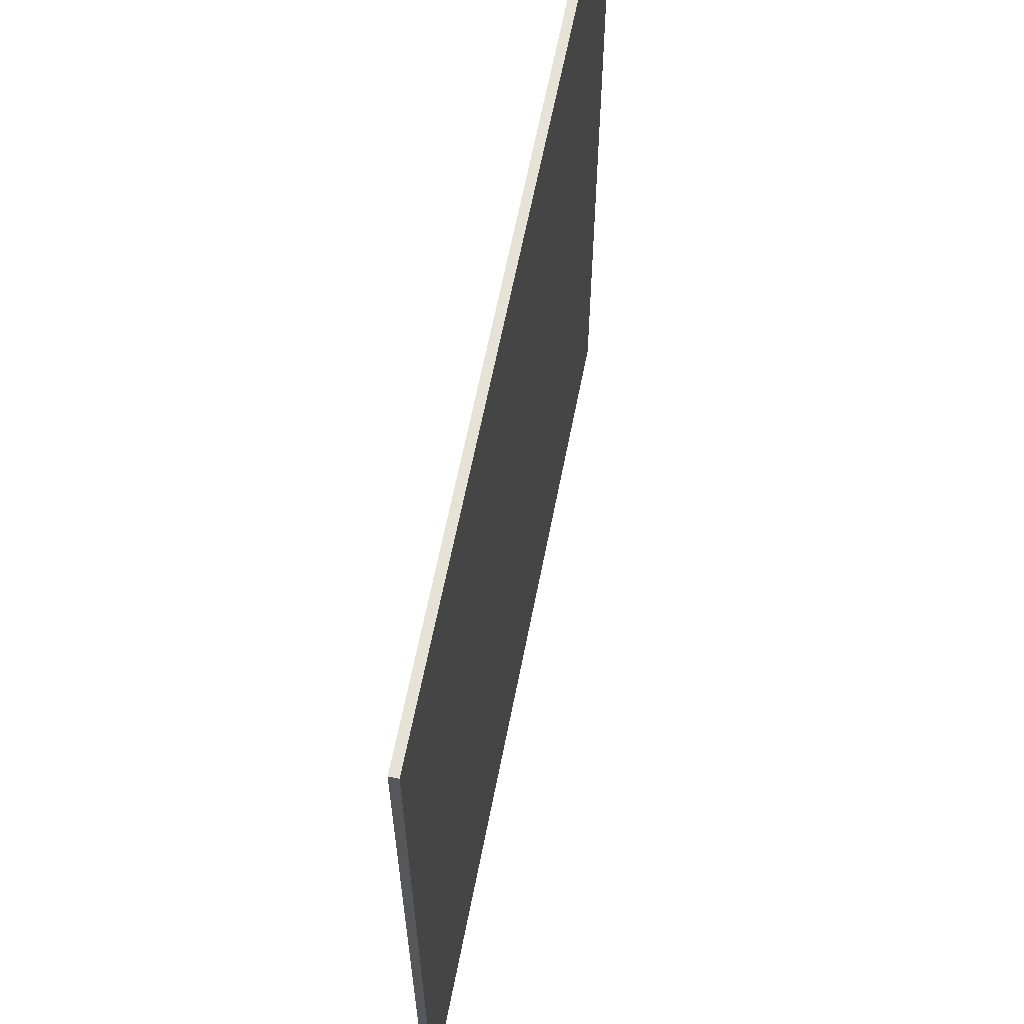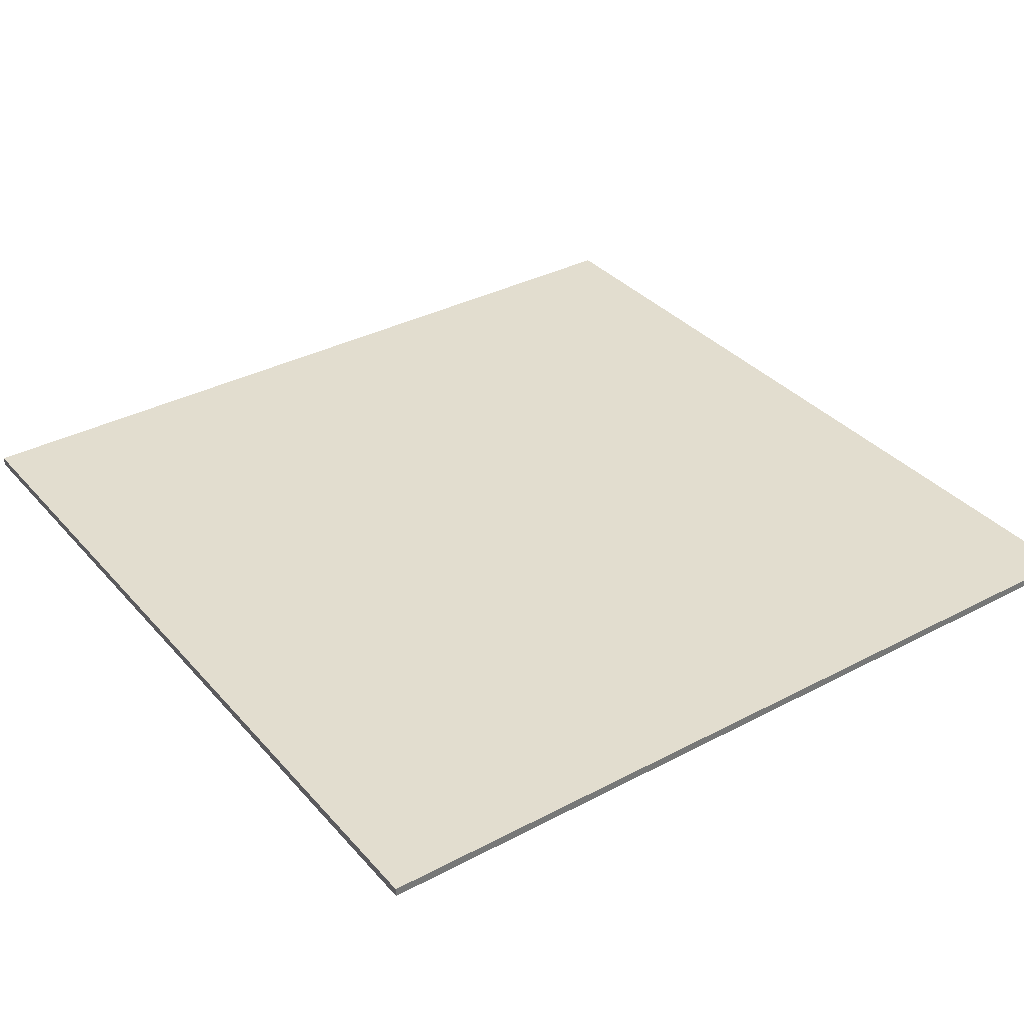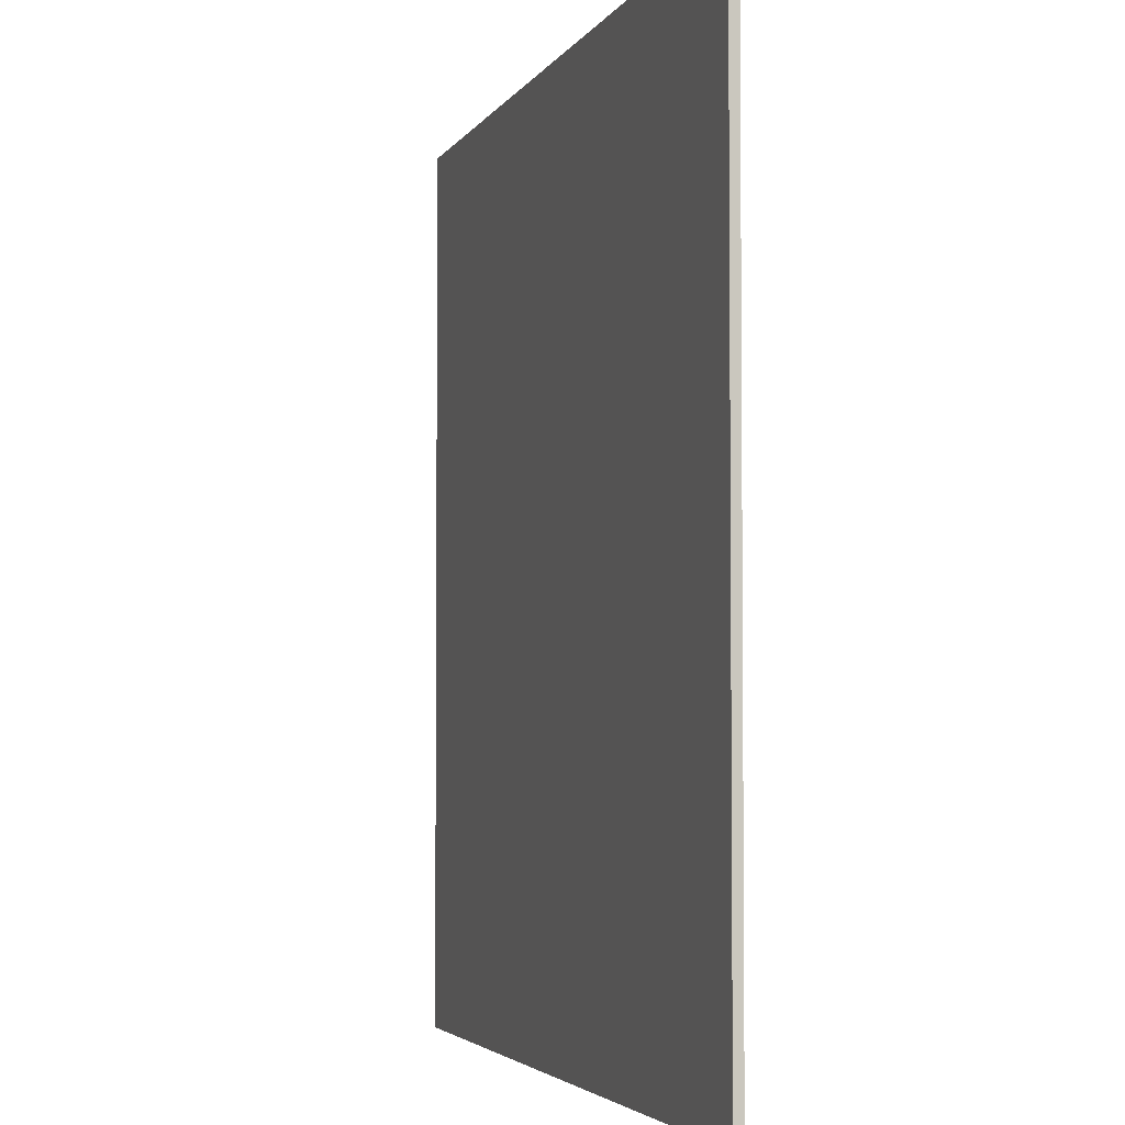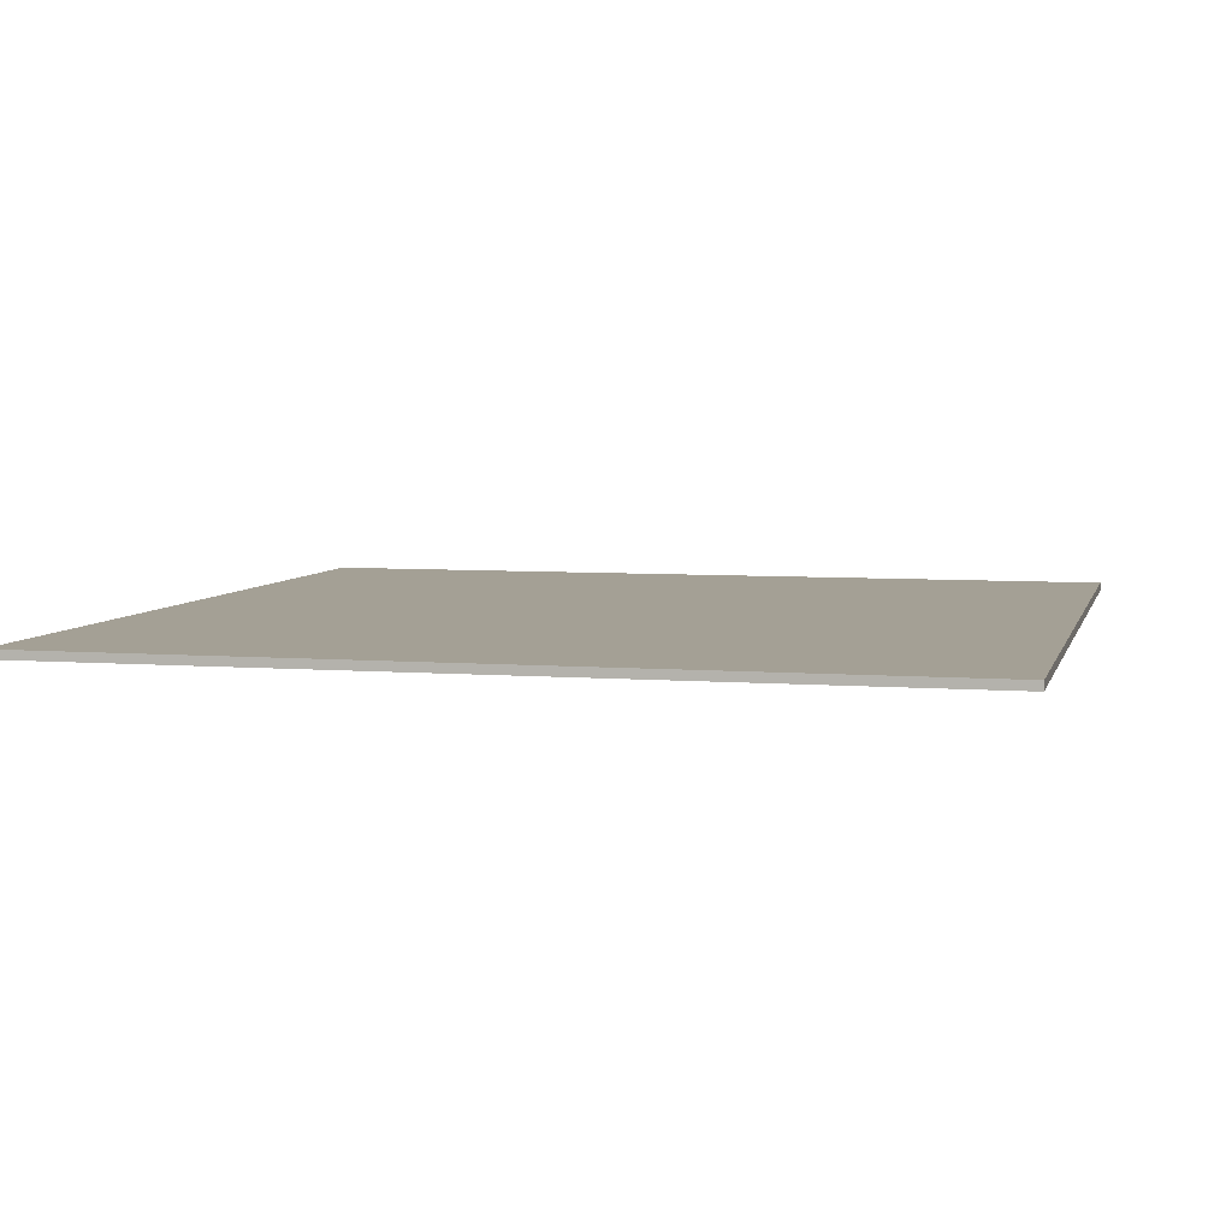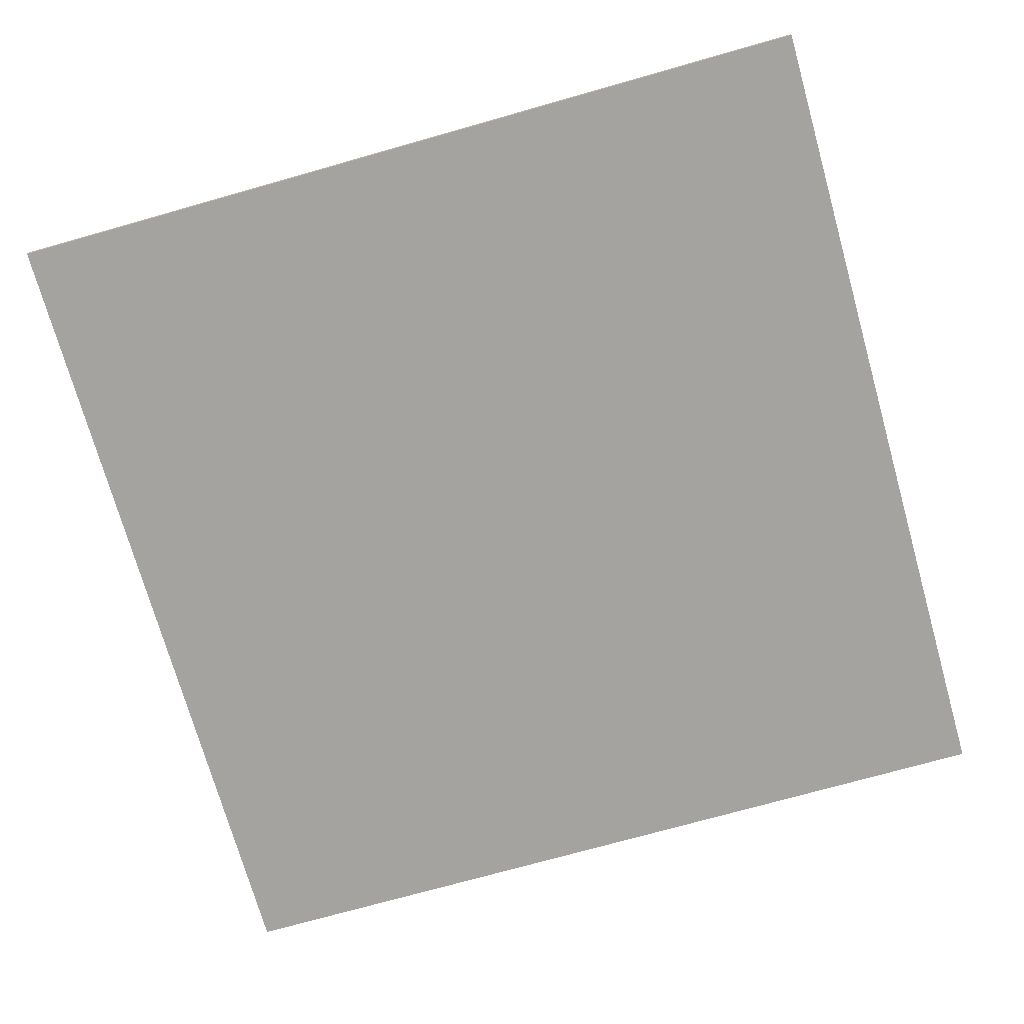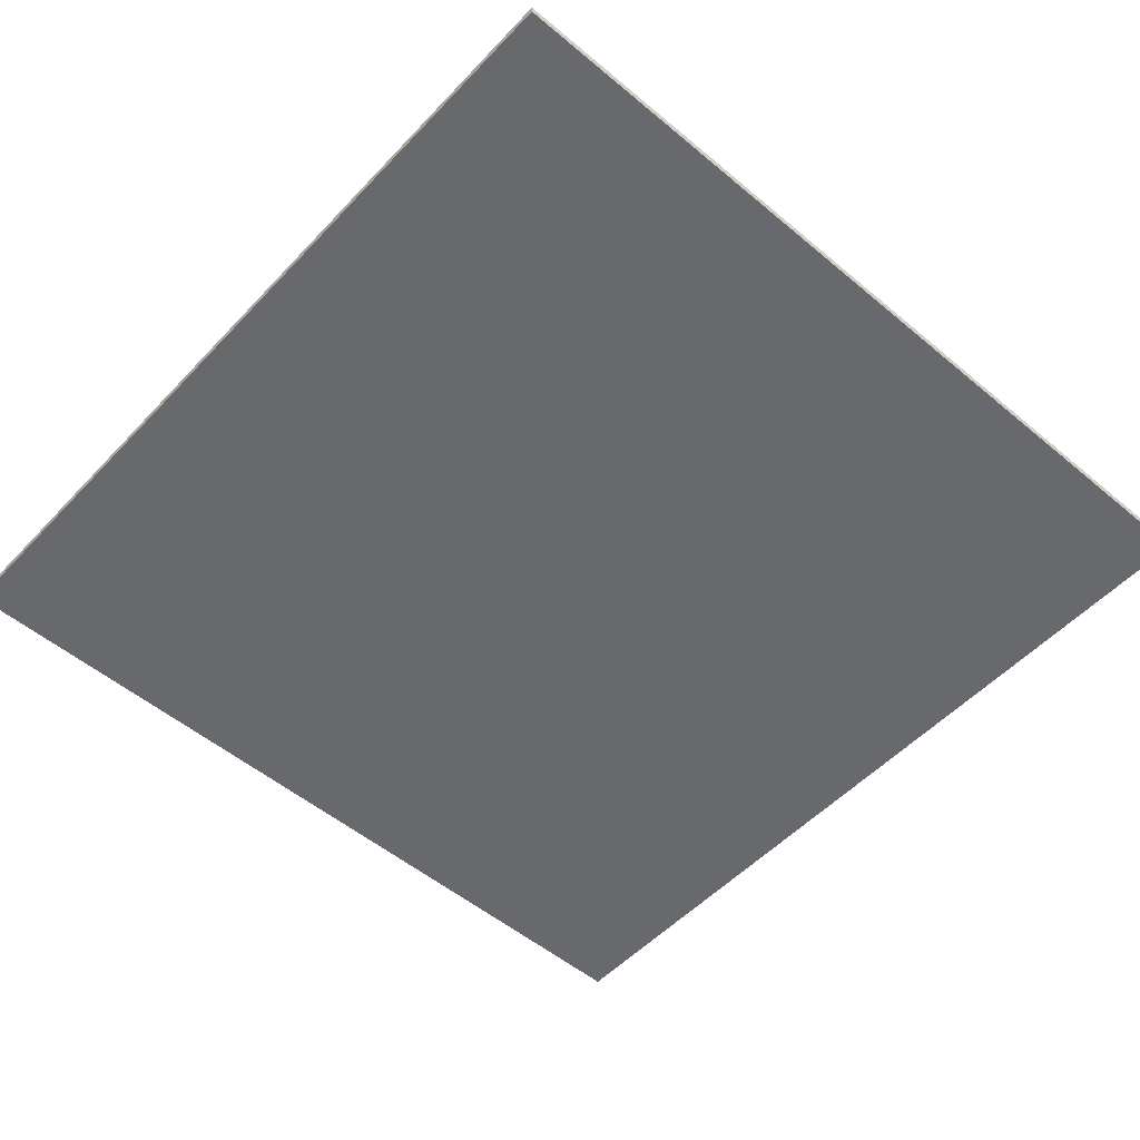
<metadata>
{"format":"obj","ext":"obj","renderer":"f3d","projection":"perspective","resolution":1024,"background":"white","views":[{"elev":63.5,"azim":-78.9,"up":"+Z"},{"elev":34.9,"azim":144.9,"up":"+Y"},{"elev":-3.6,"azim":73.7,"up":"+Z"},{"elev":5.7,"azim":13.7,"up":"+Y"},{"elev":-73.0,"azim":-164.2,"up":"+Y"},{"elev":-52.8,"azim":-131.9,"up":"+Y"}]}
</metadata>
<code>
o Building 3
v -5 0 15
v -5 0 5
v -5 0.1 15
v -5 0.1 5
v 5 0 15
v 5 0 5
v 5 0.1 15
v 5 0.1 5
v -5 0 15
v -5 0.1 15
v 5 0 15
v 5 0.1 15
v -5 0 5
v -5 0.1 5
v 5 0 5
v 5 0.1 5
v -5 0 15
v 5 0 15
v -5 0 5
v 5 0 5
v -5 0.1 15
v 5 0.1 15
v -5 0.1 5
v 5 0.1 5
f 3 2 1
f 4 2 3
f 5 6 7
f 7 6 8
f 11 10 9
f 12 10 11
f 13 14 15
f 15 14 16
f 19 18 17
f 20 18 19
f 21 22 23
f 23 22 24

</code>
